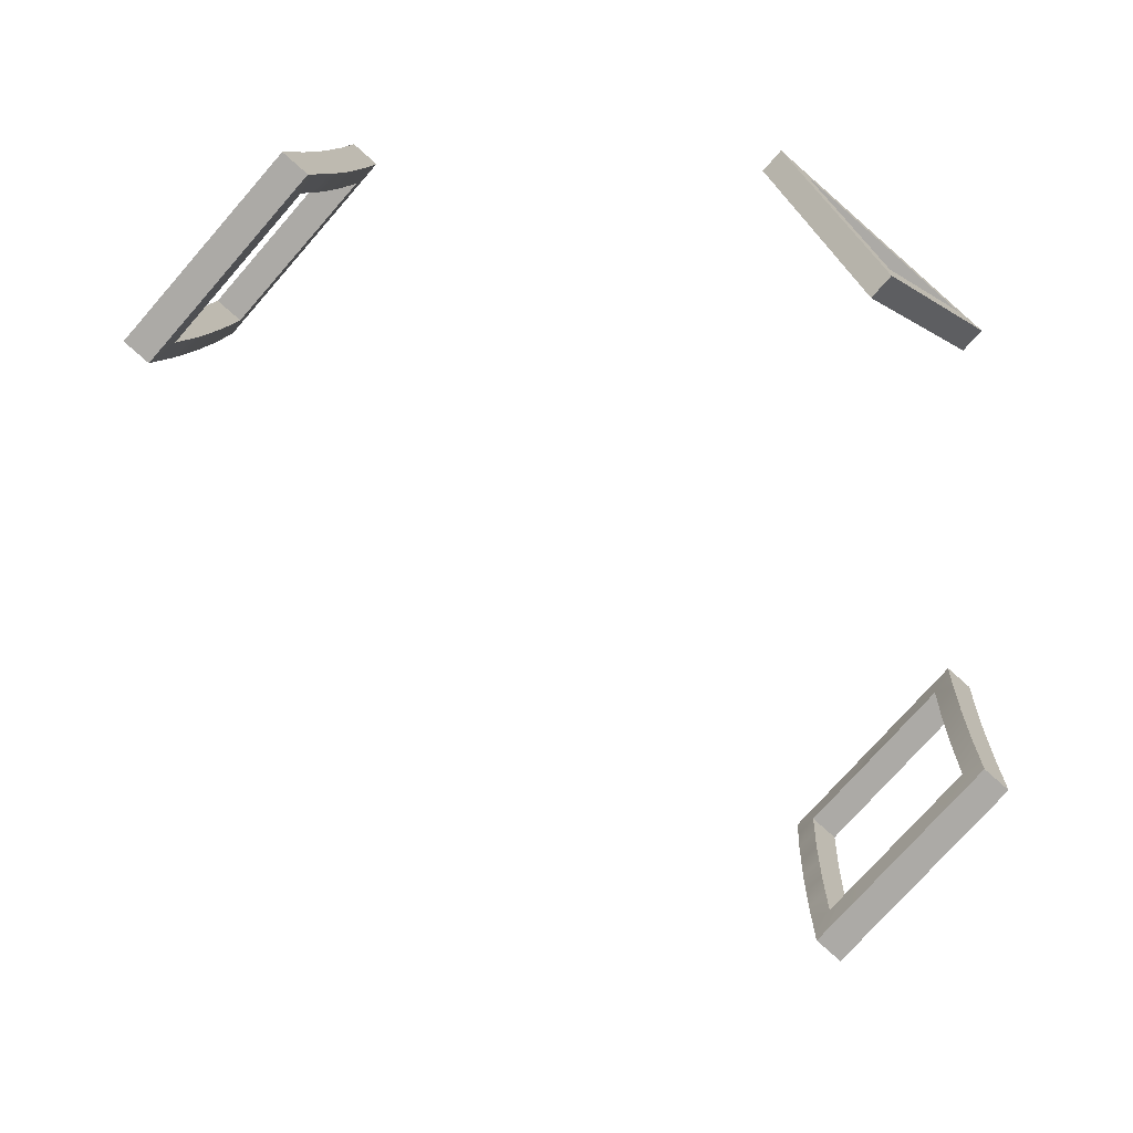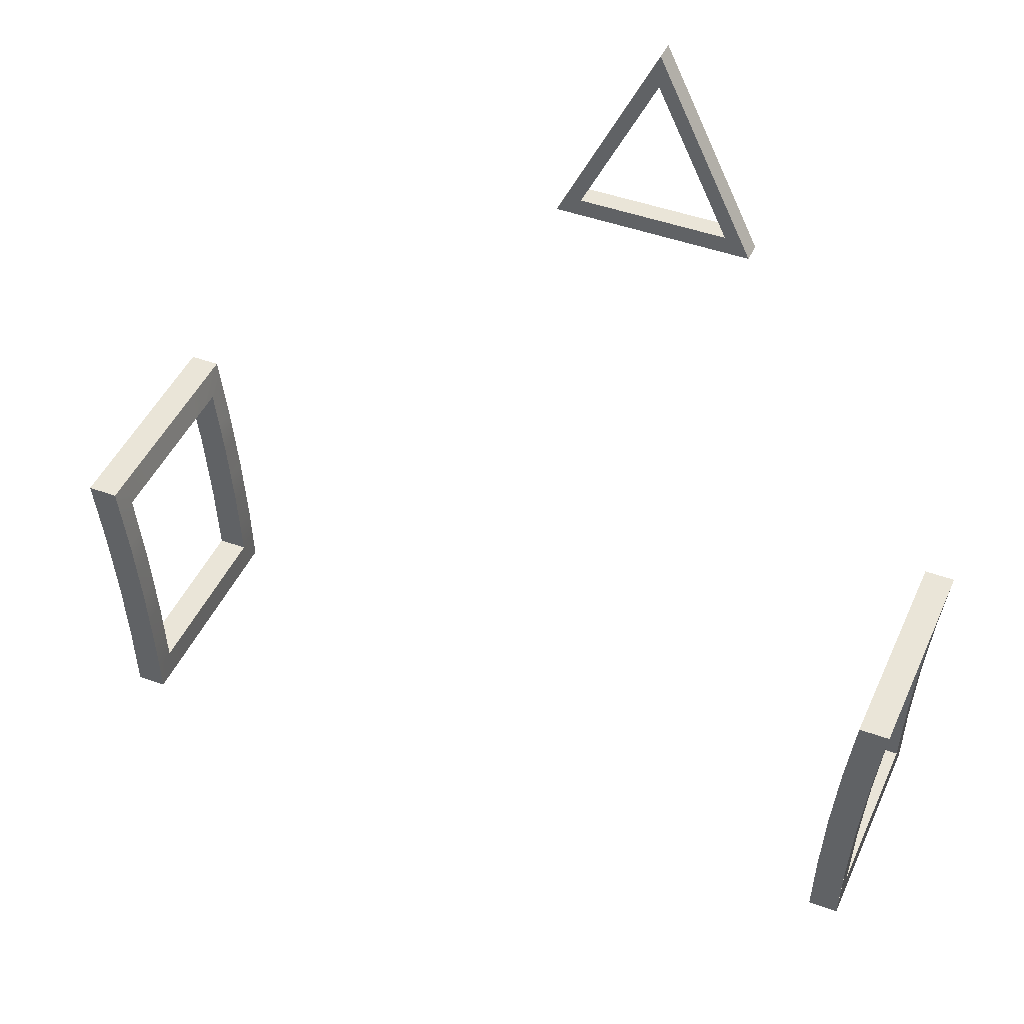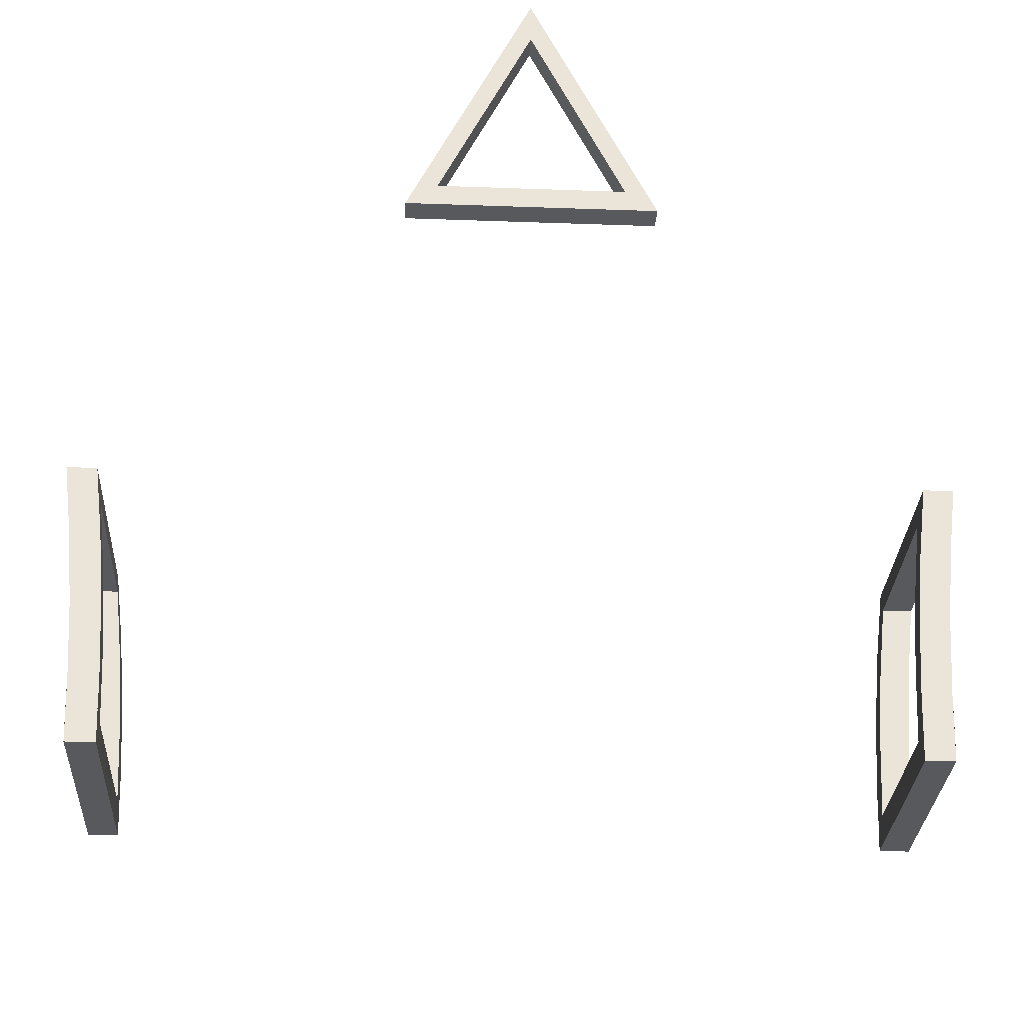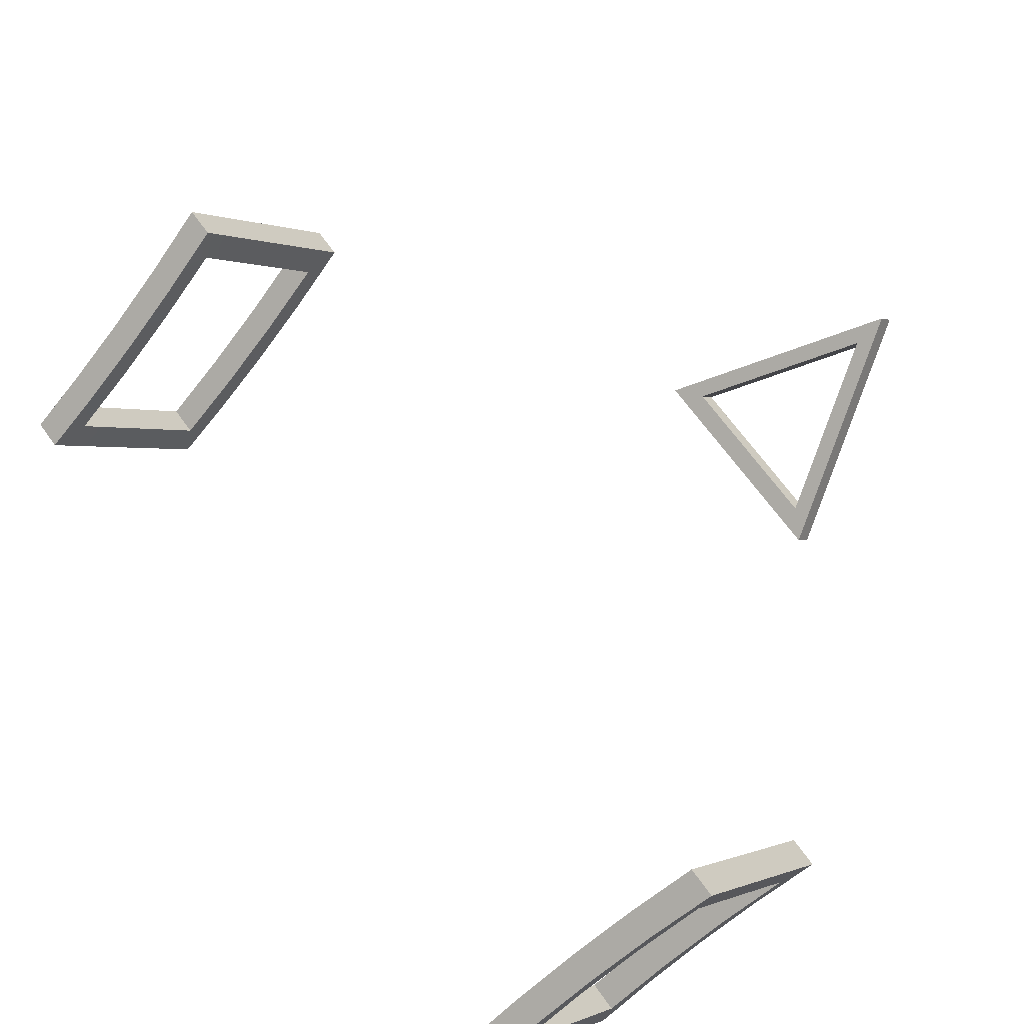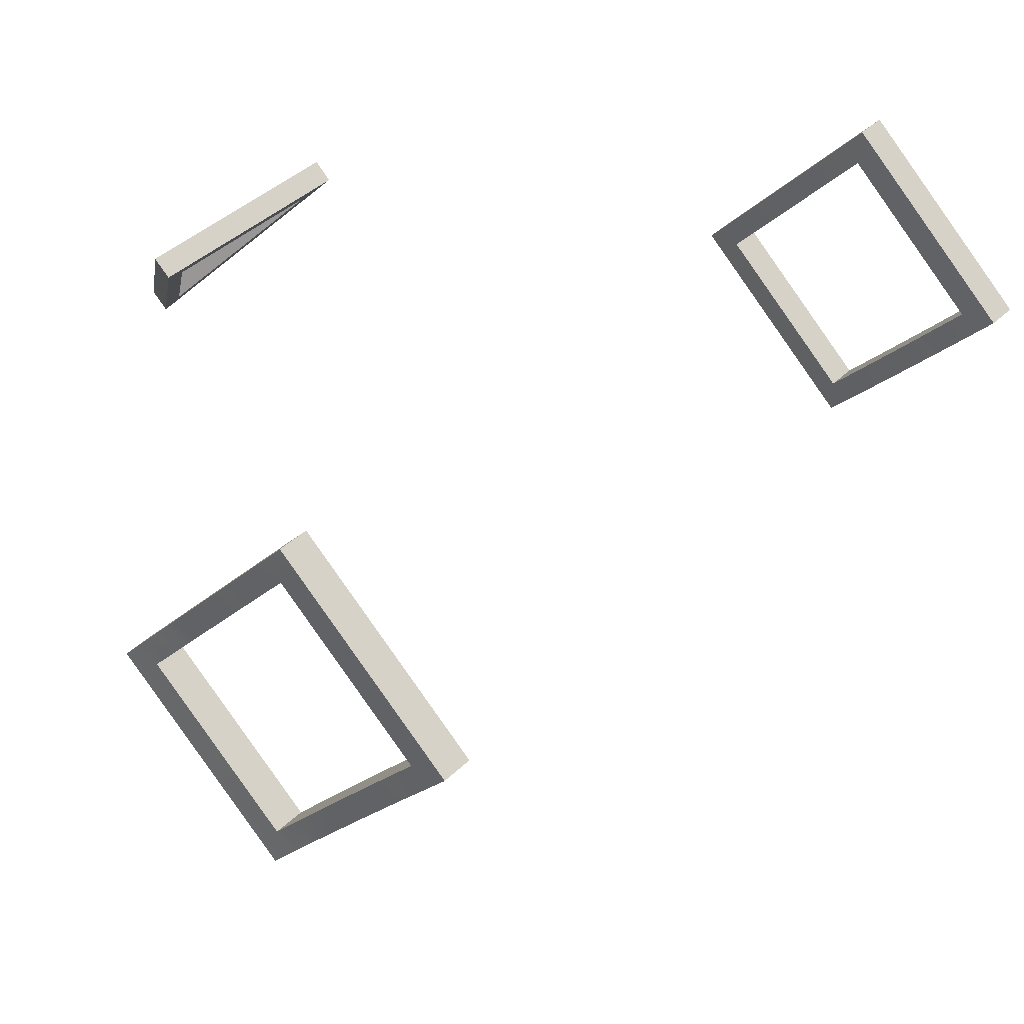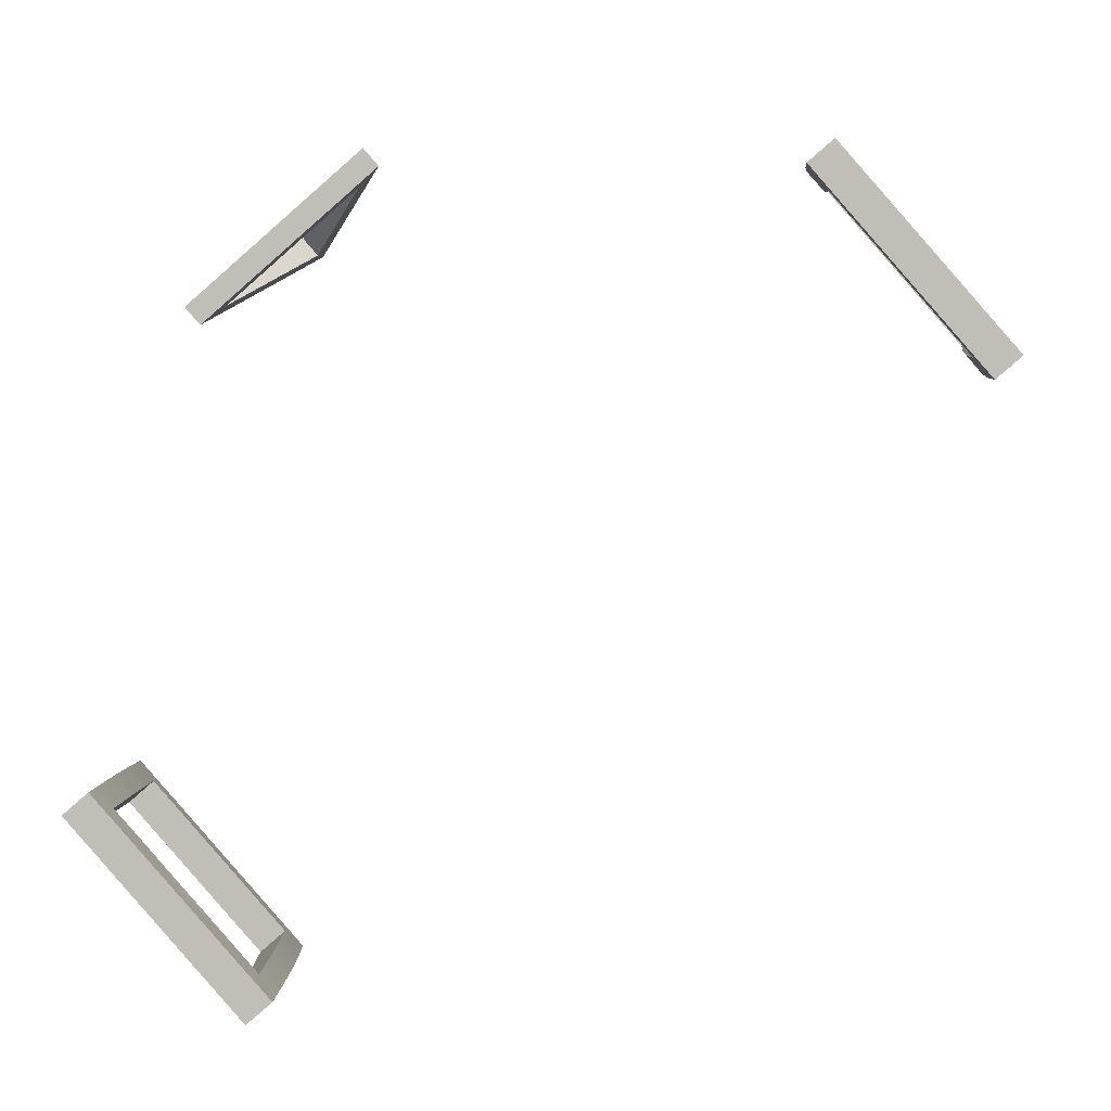
<metadata>
{"format":"obj","ext":"obj","renderer":"f3d","projection":"perspective","resolution":1024,"background":"white","views":[{"elev":13.2,"azim":-175.4,"up":"+Z"},{"elev":45.0,"azim":161.9,"up":"+Y"},{"elev":-29.6,"azim":-44.2,"up":"+Y"},{"elev":-60.6,"azim":140.1,"up":"+Z"},{"elev":-19.2,"azim":-29.0,"up":"+Z"},{"elev":3.7,"azim":2.9,"up":"+Z"}]}
</metadata>
<code>
o windowFrame_Cartoon_house_low_poly_OBJ.011
v 122.2 17.7 223.6
v 118.3 17.7 229.5
v 122.9 17.7 224.2
v 122.7 15.41 224
v 122 15.41 223.4
v 121.1 17.7 224.9
v 120.8 16.8 225.1
v 119.9 17.7 226.2
v 121.7 16.8 224.1
v 122.1 16.55 223.5
v 118.9 16.8 227.2
v 118.8 17.7 227.6
v 117.6 17.7 228.9
v 118 16.8 228.3
v 117.5 16.55 228.8
v 119.8 16.8 226.2
v 118.5 14.42 228.7
v 117.8 14.42 228.1
v 117.9 15.61 228.2
v 117.4 15.41 228.7
v 122.4 16.8 224.7
v 117.9 13.1 229.1
v 117.3 13.1 228.5
v 117.8 10.79 229
v 117.7 12.03 228
v 117.2 11.94 228.5
v 117.7 13.23 228
v 117.3 14.25 228.6
v 118.3 12.03 228.6
v 117.6 9.632 227.9
v 118.5 15.02 228.7
v 118.1 14.83 229.2
v 118 14.25 229.2
v 118 13.68 229.2
v 118.5 13.83 228.7
v 118.4 13.23 228.6
v 117.9 12.52 229.1
v 118.4 12.63 228.6
v 117.9 11.94 229.1
v 118.3 10.83 228.5
v 118.3 9.632 228.5
v 117.8 9.627 229
v 117.8 8.728 229
v 121.9 9.632 224.3
v 122.4 10.79 223.8
v 122 10.83 224.3
v 122.4 8.728 223.7
v 121.3 12.03 223.8
v 121.2 9.632 223.7
v 121.7 8.728 223.1
v 117.1 8.728 228.4
v 117.1 10.79 228.4
v 118.2 8.728 227.1
v 118.5 9.632 226.8
v 117.1 9.626 228.4
v 119.4 8.728 225.8
v 120.3 9.632 224.7
v 119.4 9.632 225.8
v 120.5 8.728 224.5
v 121.7 10.79 223.2
v 121.7 9.626 223.2
v 121.8 13.1 223.3
v 121.3 10.83 223.7
v 121.8 11.94 223.2
v 122.5 13.1 223.9
v 121.9 14.25 223.4
v 121.4 13.23 223.8
v 121.5 14.42 223.9
v 122 12.03 224.4
v 122.2 14.42 224.5
v 122.1 13.83 224.5
v 122.6 14.25 224
v 122.7 14.83 224
v 122.6 13.68 223.9
v 122.1 13.23 224.4
v 122 12.63 224.4
v 122.5 12.52 223.9
v 122.5 11.94 223.8
v 122.2 15.02 224.5
v 122.7 15.98 224.1
v 122.3 15.61 224.6
v 122.3 16.21 224.6
v 122.8 16.55 224.1
v 120.5 16.8 226.8
v 120.6 17.7 226.8
v 118.7 16.8 228.9
v 118.1 15.41 229.3
v 118.3 17.13 229.4
v 118.6 16.21 228.8
v 118.2 16.55 229.4
v 118.2 15.98 229.3
v 118.6 15.61 228.8
v 121.6 15.61 224
v 117.6 10.83 227.9
v 122.4 9.627 223.8
v 122.9 17.13 224.2
v 100.2 21.64 225.9
v 99.54 21.02 225.3
v 104.1 21.64 229.3
v 104.8 21.02 229.9
v 102.2 27 227.6
v 104.6 21.64 228.8
v 100.7 21.64 225.3
v 105.2 21.02 229.3
v 102.6 27 227
v 102.6 28.19 227
v 102.2 28.19 227.6
v 99.99 21.02 224.7
v 102.9 15.41 206.7
v 103.4 17.7 207.2
v 103.6 15.41 207.3
v 103.1 13.1 206.9
v 103.8 13.1 207.5
v 102.4 15.61 207.2
v 102.5 15.02 207.3
v 102.9 14.83 206.8
v 102.5 14.42 207.3
v 102.8 15.98 206.7
v 102.4 16.21 207.2
v 102.8 16.55 206.6
v 102.3 16.8 207.2
v 102.7 17.7 206.6
v 102.7 17.13 206.6
v 103 16.8 207.8
v 103.2 14.42 207.9
v 99.34 16.8 212
v 98.65 16.8 211.4
v 100.4 17.7 209.2
v 100.5 16.8 209.3
v 98.85 14.42 211.5
v 99.54 14.42 212.1
v 98.21 16.55 211.9
v 98.1 17.7 211.8
v 98.4 14.25 212.1
v 98.89 13.83 211.6
v 98.44 13.68 212.1
v 98.36 14.83 212
v 99 12.03 211.7
v 99.69 12.03 212.3
v 99.09 14.25 212.7
v 99.61 13.23 212.2
v 99.01 15.41 212.6
v 99.44 15.61 212.1
v 98.9 16.55 212.5
v 99.22 11.94 212.8
v 99.73 10.83 212.3
v 99.17 13.1 212.7
v 99.09 9.632 211.7
v 99.77 9.632 212.3
v 99.28 10.79 212.8
v 99.31 9.626 212.9
v 102.8 9.632 207.5
v 103.4 9.632 208.1
v 99.33 8.744 212.9
v 98.65 8.744 212.3
v 103.2 8.744 207
v 98.59 10.79 212.2
v 99.04 10.83 211.7
v 102.7 12.03 207.5
v 103.2 10.79 207
v 102.7 10.83 207.5
v 102.6 12.63 207.4
v 103.1 12.52 206.9
v 103.4 12.03 208.1
v 103.1 11.94 206.9
v 103.9 10.79 207.6
v 103.9 8.744 207.6
v 103.8 11.94 207.5
v 103.4 10.83 208.1
v 103.9 9.626 207.6
v 103.3 13.23 208
v 103.7 14.25 207.4
v 103.1 15.61 207.9
v 103.5 16.55 207.3
v 102.8 8.744 208.9
v 102.5 9.632 209.2
v 101.6 8.744 210.3
v 101.6 9.632 210.2
v 100.5 8.744 211.6
v 100.7 9.632 211.3
v 98.48 13.1 212.1
v 98.54 11.94 212.2
v 98.51 12.52 212.2
v 98.96 12.63 211.6
v 98.93 13.23 211.6
v 98.32 15.41 212
v 98.8 15.02 211.5
v 98.75 15.61 211.4
v 98.26 15.98 211.9
v 98.7 16.21 211.4
v 98.15 17.13 211.9
v 102.6 13.23 207.4
v 103 13.68 206.9
v 103 14.25 206.8
v 102.6 13.83 207.4
v 99.94 17.7 211.1
v 100.3 16.8 210.9
v 98.79 17.7 212.4
v 102.2 17.7 208.5
v 102.1 16.8 208.8
v 101.1 17.7 209.8
v 101.2 16.8 209.9
v 98.62 9.627 212.3
v 103.2 9.627 207
f 1 2 3
f 1 4 5
f 6 7 8
f 9 1 10
f 11 8 7
f 12 11 13
f 13 14 15
f 16 11 7
f 14 17 18
f 15 19 20
f 21 14 9
f 18 20 19
f 20 22 13
f 23 24 22
f 25 26 23
f 27 25 23
f 28 27 23
f 25 29 30
f 18 17 25
f 31 32 17
f 33 17 32
f 34 35 33
f 22 36 34
f 37 38 22
f 29 39 40
f 29 41 30
f 41 24 42
f 43 41 42
f 44 30 41
f 44 45 46
f 47 44 43
f 44 48 49
f 50 43 51
f 43 52 51
f 53 30 54
f 30 55 52
f 56 54 57
f 58 57 54
f 59 57 50
f 49 50 57
f 60 47 50
f 49 60 61
f 45 60 62
f 63 64 60
f 5 65 62
f 45 62 65
f 66 67 68
f 48 62 64
f 68 5 66
f 69 68 48
f 70 9 68
f 70 71 72
f 73 70 72
f 74 71 75
f 65 74 75
f 76 65 75
f 69 77 76
f 46 78 69
f 4 79 73
f 4 80 81
f 80 82 81
f 83 21 82
f 21 3 84
f 85 84 3
f 2 86 84
f 87 13 22
f 88 86 2
f 89 86 90
f 91 89 90
f 87 92 91
f 93 10 5
f 24 40 39
f 52 94 30
f 1 13 2
f 1 3 4
f 6 1 7
f 9 7 1
f 11 12 8
f 13 11 14
f 14 86 17
f 15 14 19
f 21 86 14
f 18 28 20
f 20 23 22
f 23 52 24
f 25 94 26
f 28 18 27
f 25 17 29
f 31 87 32
f 33 35 17
f 34 36 35
f 22 38 36
f 37 29 38
f 29 37 39
f 41 40 24
f 43 44 41
f 44 49 30
f 44 95 45
f 47 95 44
f 44 69 48
f 50 47 43
f 43 24 52
f 53 51 30
f 30 51 55
f 56 53 54
f 59 56 57
f 49 61 50
f 49 63 60
f 45 47 60
f 63 48 64
f 5 4 65
f 66 62 67
f 48 67 62
f 68 93 5
f 69 70 68
f 70 21 9
f 73 79 70
f 74 72 71
f 76 77 65
f 69 78 77
f 46 45 78
f 4 81 79
f 80 83 82
f 83 96 21
f 21 96 3
f 85 2 84
f 87 2 13
f 88 90 86
f 91 92 89
f 87 31 92
f 93 9 10
f 52 26 94
f 97 98 99
f 99 100 101
f 101 102 99
f 99 103 97
f 104 103 102
f 104 105 106
f 100 106 107
f 100 108 104
f 98 106 108
f 108 105 103
f 107 101 100
f 97 105 101
f 97 101 98
f 99 98 100
f 101 105 102
f 99 102 103
f 104 108 103
f 104 102 105
f 100 104 106
f 100 98 108
f 98 107 106
f 108 106 105
f 107 98 101
f 97 103 105
f 109 110 111
f 112 111 113
f 114 109 115
f 115 116 117
f 118 119 120
f 121 120 119
f 122 123 120
f 124 117 125
f 121 126 127
f 128 121 129
f 127 128 129
f 130 126 131
f 127 132 133
f 134 135 136
f 137 130 134
f 138 131 139
f 131 140 141
f 142 143 144
f 139 145 146
f 147 141 140
f 148 139 149
f 149 150 151
f 150 146 145
f 152 149 153
f 154 149 151
f 155 148 156
f 152 156 148
f 148 157 158
f 159 152 153
f 160 152 161
f 162 163 159
f 164 159 153
f 159 165 161
f 162 112 163
f 160 161 165
f 160 113 166
f 156 166 167
f 168 169 166
f 166 153 170
f 171 172 125
f 164 113 171
f 125 117 164
f 111 125 172
f 173 174 124
f 153 167 170
f 167 155 156
f 175 153 176
f 176 177 175
f 178 177 176
f 179 180 154
f 155 150 147
f 147 157 155
f 147 181 157
f 158 182 138
f 138 183 184
f 184 181 185
f 185 136 135
f 186 142 133
f 186 187 137
f 188 189 190
f 189 132 190
f 132 191 133
f 192 193 112
f 194 195 117
f 116 194 117
f 126 144 143
f 196 126 197
f 142 198 133
f 110 133 198
f 199 200 110
f 124 110 200
f 201 197 200
f 202 200 197
f 109 122 110
f 112 109 111
f 114 118 109
f 115 109 116
f 118 114 119
f 121 122 120
f 124 121 117
f 121 124 126
f 128 122 121
f 127 133 128
f 130 127 126
f 127 190 132
f 134 130 135
f 137 187 130
f 138 130 131
f 131 142 140
f 142 131 143
f 139 147 145
f 147 139 141
f 148 138 139
f 150 149 146
f 152 148 149
f 154 180 149
f 155 203 148
f 152 204 156
f 148 203 157
f 160 204 152
f 164 117 159
f 159 163 165
f 162 192 112
f 160 112 113
f 156 160 166
f 168 164 169
f 166 169 153
f 171 113 172
f 164 168 113
f 111 173 125
f 173 111 174
f 167 154 155
f 175 167 153
f 178 180 177
f 179 177 180
f 155 154 150
f 147 142 181
f 158 157 182
f 138 182 183
f 184 183 181
f 185 181 136
f 186 181 142
f 186 188 187
f 188 186 189
f 192 195 193
f 194 193 195
f 126 198 144
f 196 198 126
f 110 122 133
f 199 201 200
f 124 174 110
f 201 196 197

</code>
